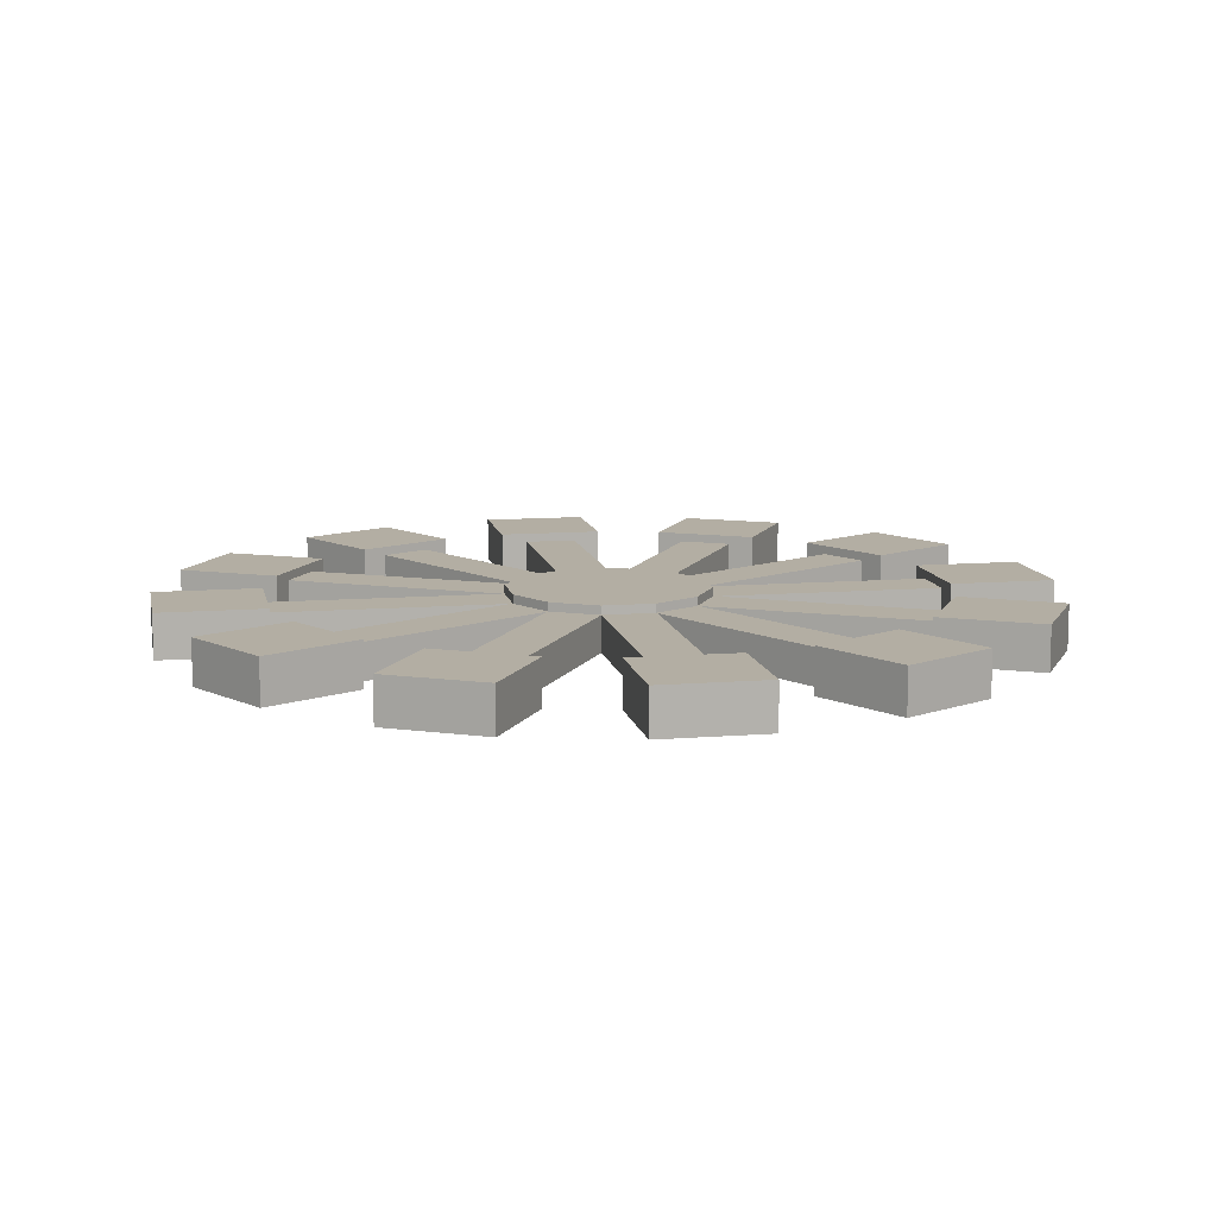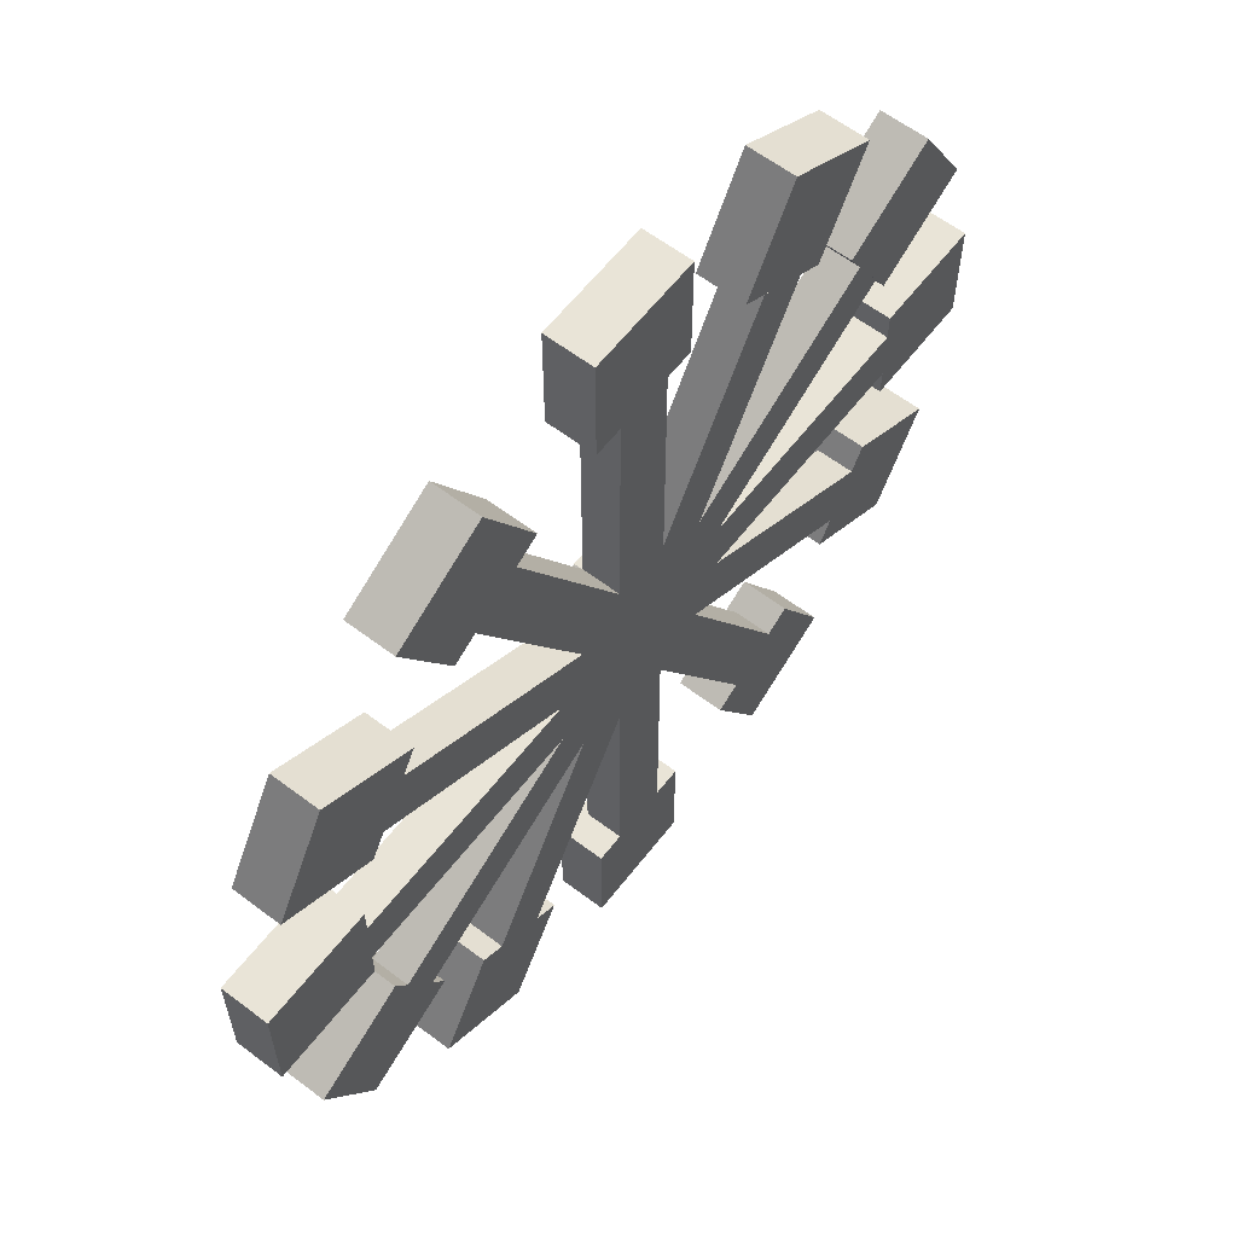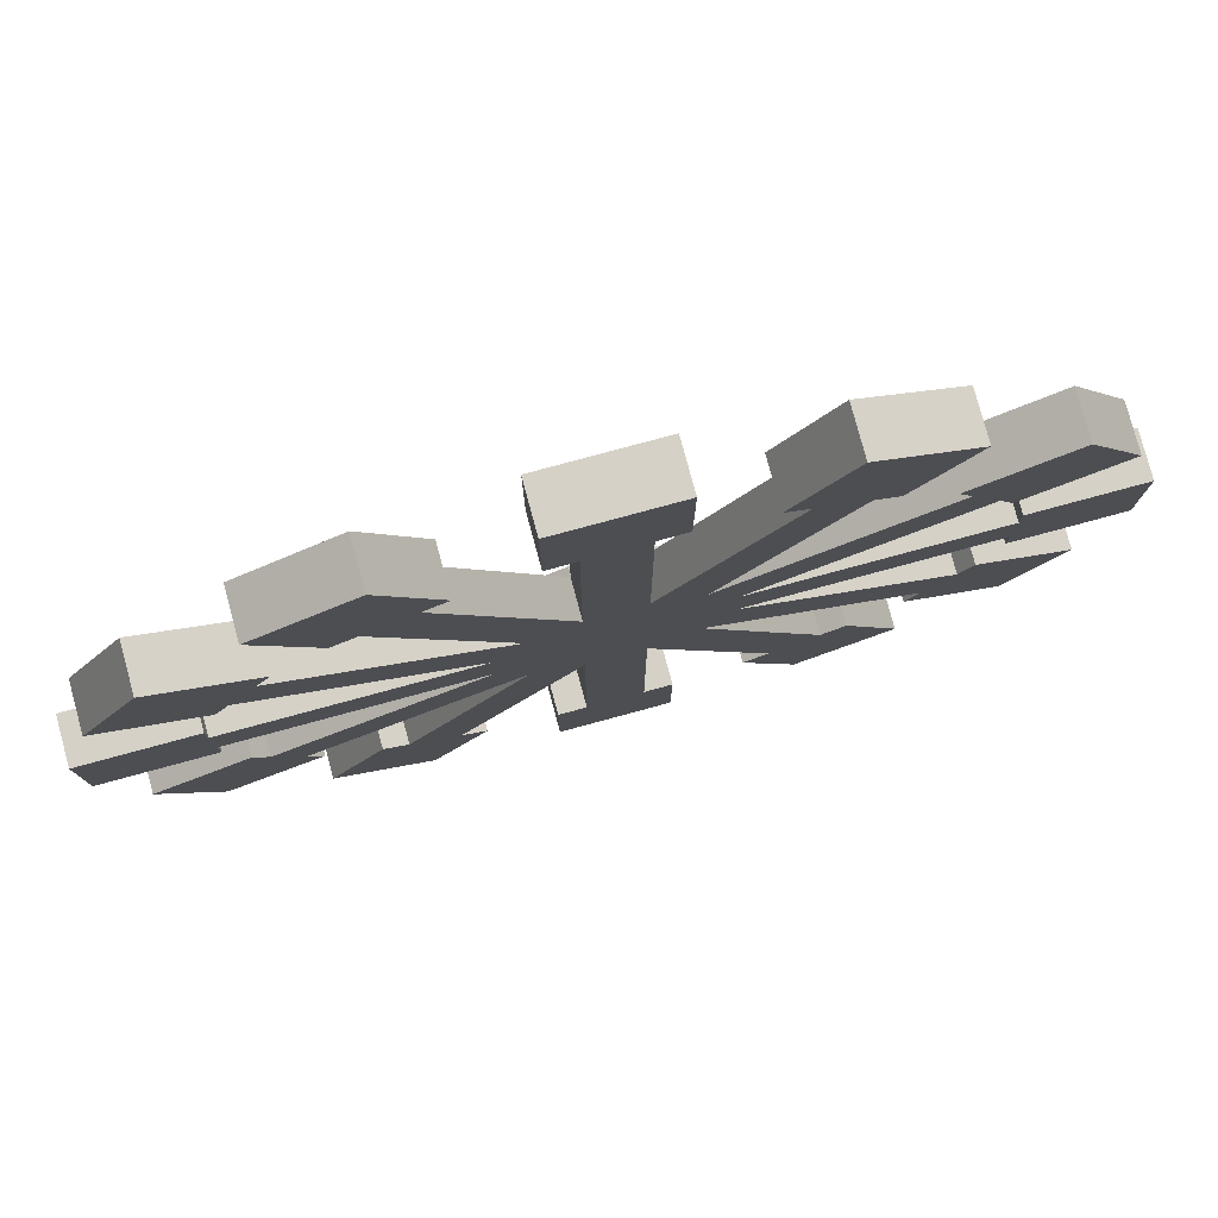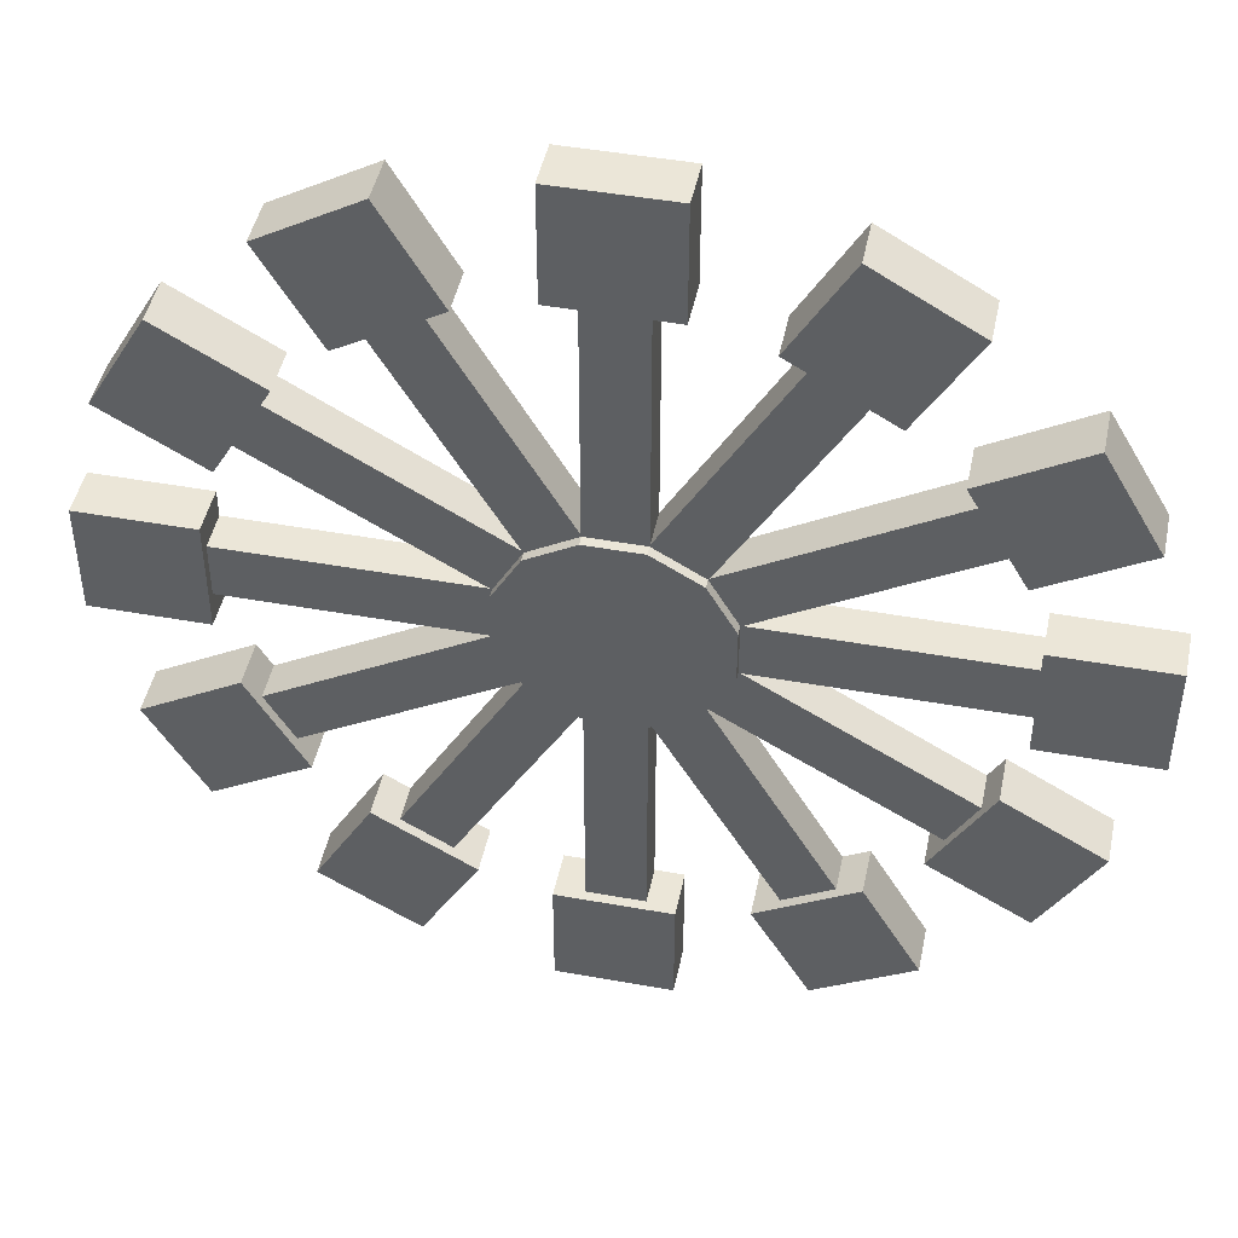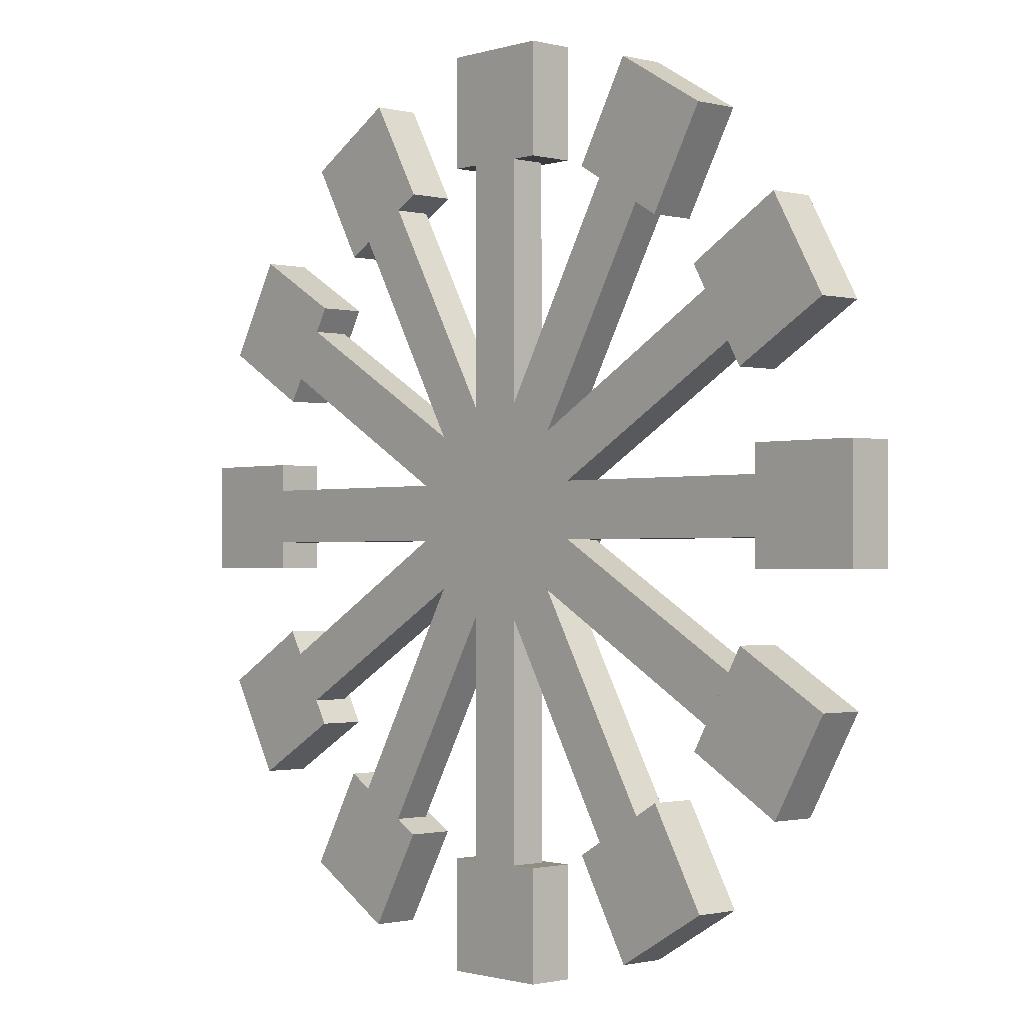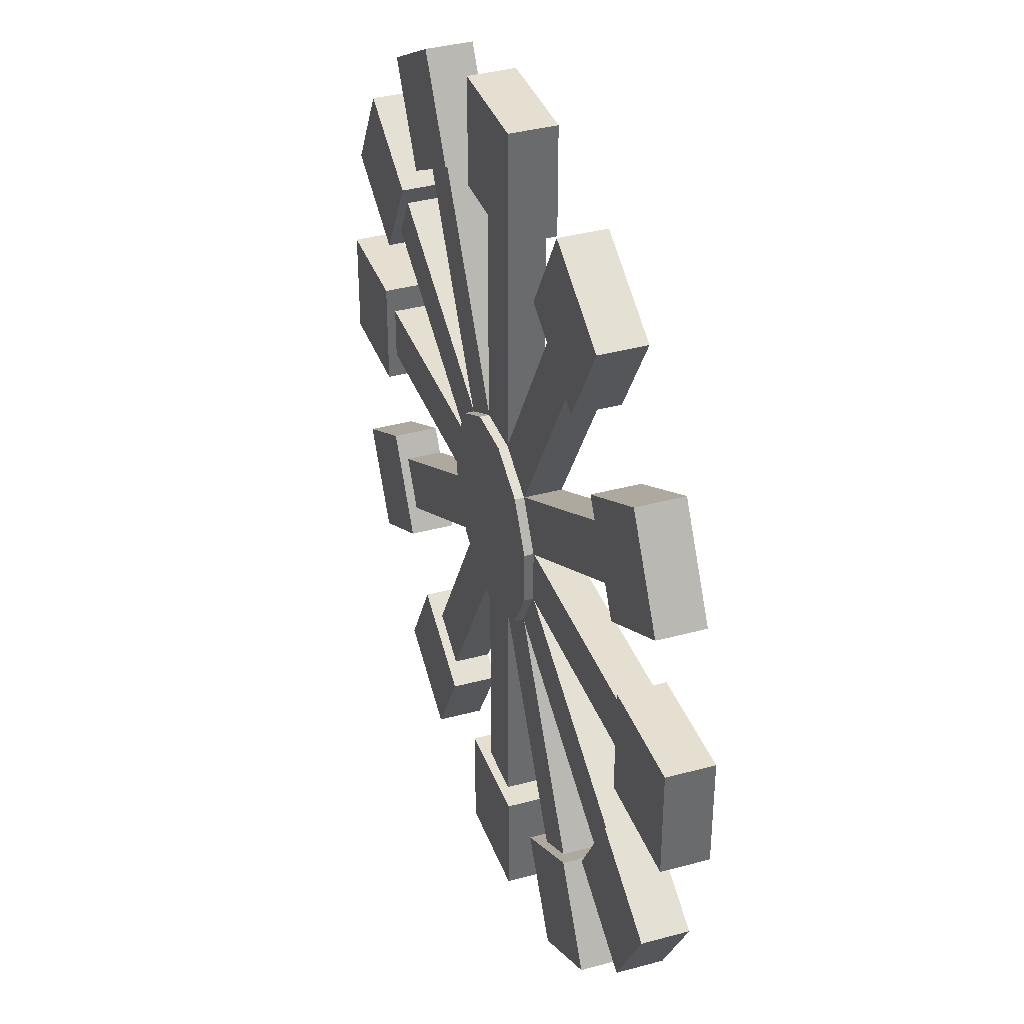
<metadata>
{"format":"obj","ext":"obj","renderer":"f3d","projection":"perspective","resolution":1024,"background":"white","views":[{"elev":10.9,"azim":108.8,"up":"+Y"},{"elev":61.0,"azim":-52.3,"up":"+Z"},{"elev":79.4,"azim":-15.1,"up":"+Z"},{"elev":46.1,"azim":-168.3,"up":"+Z"},{"elev":-1.2,"azim":47.8,"up":"+Z"},{"elev":37.5,"azim":-109.2,"up":"+Z"}]}
</metadata>
<code>
o cylinder
v 7.633e-18 0 7.633e-18
v 7.633e-18 0.3125 7.633e-18
v 0.1842 0 0.6875
v 0.1842 0.3125 0.6875
v 0.5033 0 0.5033
v 0.5033 0.3125 0.5033
v 0.6875 0 0.1842
v 0.6875 0.3125 0.1842
v 0.6875 0 -0.1842
v 0.6875 0.3125 -0.1842
v 0.5033 0 -0.5033
v 0.5033 0.3125 -0.5033
v 0.1842 0 -0.6875
v 0.1842 0.3125 -0.6875
v -0.1842 0 -0.6875
v -0.1842 0.3125 -0.6875
v -0.5033 0 -0.5033
v -0.5033 0.3125 -0.5033
v -0.6875 0 -0.1842
v -0.6875 0.3125 -0.1842
v -0.6875 0 0.1842
v -0.6875 0.3125 0.1842
v -0.5033 0 0.5033
v -0.5033 0.3125 0.5033
v -0.1842 0 0.6875
v -0.1842 0.3125 0.6875
f 5 3 1
f 3 5 6 4
f 4 6 2
f 7 5 1
f 5 7 8 6
f 6 8 2
f 9 7 1
f 7 9 10 8
f 8 10 2
f 11 9 1
f 9 11 12 10
f 10 12 2
f 13 11 1
f 11 13 14 12
f 12 14 2
f 15 13 1
f 13 15 16 14
f 14 16 2
f 17 15 1
f 15 17 18 16
f 16 18 2
f 19 17 1
f 17 19 20 18
f 18 20 2
f 21 19 1
f 19 21 22 20
f 20 22 2
f 23 21 1
f 21 23 24 22
f 22 24 2
f 25 23 1
f 23 25 26 24
f 24 26 2
f 3 25 1
f 25 3 4 26
f 26 4 2
o cube
v 0.1875 0.25 2.312
v 0.1875 0.25 0.6875
v 0.1875 0 2.312
v 0.1875 0 0.6875
v -0.1875 0.25 2.312
v -0.1875 0.25 0.6875
v -0.1875 0 2.312
v -0.1875 0 0.6875
f 28 27 29 30
f 33 31 32 34
f 31 27 28 32
f 30 29 33 34
f 29 27 31 33
f 32 28 30 34
o cube
v 0.1875 0.25 -0.6875
v 0.1875 0.25 -2.312
v 0.1875 0 -0.6875
v 0.1875 0 -2.312
v -0.1875 0.25 -0.6875
v -0.1875 0.25 -2.312
v -0.1875 0 -0.6875
v -0.1875 0 -2.312
f 36 35 37 38
f 41 39 40 42
f 39 35 36 40
f 38 37 41 42
f 37 35 39 41
f 40 36 38 42
o cube
v 0.375 0.3125 3.062
v 0.375 0.3125 2.312
v 0.375 0 3.062
v 0.375 0 2.312
v -0.375 0.3125 3.062
v -0.375 0.3125 2.312
v -0.375 0 3.062
v -0.375 0 2.312
f 44 43 45 46
f 49 47 48 50
f 47 43 44 48
f 46 45 49 50
f 45 43 47 49
f 48 44 46 50
o cube
v 0.375 0.3125 -2.312
v 0.375 0.3125 -3.062
v 0.375 0 -2.312
v 0.375 0 -3.062
v -0.375 0.3125 -2.312
v -0.375 0.3125 -3.062
v -0.375 0 -2.312
v -0.375 0 -3.062
f 52 51 53 54
f 57 55 56 58
f 55 51 52 56
f 54 53 57 58
f 53 51 55 57
f 56 52 54 58
o cube
v 1.319 0.25 1.909
v 0.5061 0.25 0.5016
v 1.319 0 1.909
v 0.5061 0 0.5016
v 0.9939 0.25 2.096
v 0.1814 0.25 0.6891
v 0.9939 0 2.096
v 0.1814 0 0.6891
f 60 59 61 62
f 65 63 64 66
f 63 59 60 64
f 62 61 65 66
f 61 59 63 65
f 64 60 62 66
o cube
v -0.1814 0.25 -0.6891
v -0.9939 0.25 -2.096
v -0.1814 0 -0.6891
v -0.9939 0 -2.096
v -0.5061 0.25 -0.5016
v -1.319 0.25 -1.909
v -0.5061 0 -0.5016
v -1.319 0 -1.909
f 68 67 69 70
f 73 71 72 74
f 71 67 68 72
f 70 69 73 74
f 69 67 71 73
f 72 68 70 74
o cube
v 1.856 0.3125 2.465
v 1.481 0.3125 1.815
v 1.856 0 2.465
v 1.481 0 1.815
v 1.206 0.3125 2.84
v 0.8315 0.3125 2.19
v 1.206 0 2.84
v 0.8315 0 2.19
f 76 75 77 78
f 81 79 80 82
f 79 75 76 80
f 78 77 81 82
f 77 75 79 81
f 80 76 78 82
o cube
v -0.8315 0.3125 -2.19
v -1.206 0.3125 -2.84
v -0.8315 0 -2.19
v -1.206 0 -2.84
v -1.481 0.3125 -1.815
v -1.856 0.3125 -2.465
v -1.481 0 -1.815
v -1.856 0 -2.465
f 84 83 85 86
f 89 87 88 90
f 87 83 84 88
f 86 85 89 90
f 85 83 87 89
f 88 84 86 90
o cube
v 2.096 0.25 0.9939
v 0.6891 0.25 0.1814
v 2.096 0 0.9939
v 0.6891 0 0.1814
v 1.909 0.25 1.319
v 0.5016 0.25 0.5061
v 1.909 0 1.319
v 0.5016 0 0.5061
f 92 91 93 94
f 97 95 96 98
f 95 91 92 96
f 94 93 97 98
f 93 91 95 97
f 96 92 94 98
o cube
v -0.5016 0.25 -0.5061
v -1.909 0.25 -1.319
v -0.5016 0 -0.5061
v -1.909 0 -1.319
v -0.6891 0.25 -0.1814
v -2.096 0.25 -0.9939
v -0.6891 0 -0.1814
v -2.096 0 -0.9939
f 100 99 101 102
f 105 103 104 106
f 103 99 100 104
f 102 101 105 106
f 101 99 103 105
f 104 100 102 106
o cube
v 2.84 0.3125 1.206
v 2.19 0.3125 0.8315
v 2.84 0 1.206
v 2.19 0 0.8315
v 2.465 0.3125 1.856
v 1.815 0.3125 1.481
v 2.465 0 1.856
v 1.815 0 1.481
f 108 107 109 110
f 113 111 112 114
f 111 107 108 112
f 110 109 113 114
f 109 107 111 113
f 112 108 110 114
o cube
v -1.815 0.3125 -1.481
v -2.465 0.3125 -1.856
v -1.815 0 -1.481
v -2.465 0 -1.856
v -2.19 0.3125 -0.8315
v -2.84 0.3125 -1.206
v -2.19 0 -0.8315
v -2.84 0 -1.206
f 116 115 117 118
f 121 119 120 122
f 119 115 116 120
f 118 117 121 122
f 117 115 119 121
f 120 116 118 122
o cube
v 2.312 0.25 -0.1875
v 0.6875 0.25 -0.1875
v 2.312 0 -0.1875
v 0.6875 0 -0.1875
v 2.312 0.25 0.1875
v 0.6875 0.25 0.1875
v 2.312 0 0.1875
v 0.6875 0 0.1875
f 124 123 125 126
f 129 127 128 130
f 127 123 124 128
f 126 125 129 130
f 125 123 127 129
f 128 124 126 130
o cube
v -0.6875 0.25 -0.1875
v -2.312 0.25 -0.1875
v -0.6875 0 -0.1875
v -2.312 0 -0.1875
v -0.6875 0.25 0.1875
v -2.312 0.25 0.1875
v -0.6875 0 0.1875
v -2.312 0 0.1875
f 132 131 133 134
f 137 135 136 138
f 135 131 132 136
f 134 133 137 138
f 133 131 135 137
f 136 132 134 138
o cube
v 3.062 0.3125 -0.375
v 2.312 0.3125 -0.375
v 3.062 0 -0.375
v 2.312 0 -0.375
v 3.062 0.3125 0.375
v 2.312 0.3125 0.375
v 3.062 0 0.375
v 2.312 0 0.375
f 140 139 141 142
f 145 143 144 146
f 143 139 140 144
f 142 141 145 146
f 141 139 143 145
f 144 140 142 146
o cube
v -2.312 0.3125 -0.375
v -3.062 0.3125 -0.375
v -2.312 0 -0.375
v -3.062 0 -0.375
v -2.312 0.3125 0.375
v -3.062 0.3125 0.375
v -2.312 0 0.375
v -3.062 0 0.375
f 148 147 149 150
f 153 151 152 154
f 151 147 148 152
f 150 149 153 154
f 149 147 151 153
f 152 148 150 154
o cube
v 1.909 0.25 -1.319
v 0.5016 0.25 -0.5061
v 1.909 0 -1.319
v 0.5016 0 -0.5061
v 2.096 0.25 -0.9939
v 0.6891 0.25 -0.1814
v 2.096 0 -0.9939
v 0.6891 0 -0.1814
f 156 155 157 158
f 161 159 160 162
f 159 155 156 160
f 158 157 161 162
f 157 155 159 161
f 160 156 158 162
o cube
v -0.6891 0.25 0.1814
v -2.096 0.25 0.9939
v -0.6891 0 0.1814
v -2.096 0 0.9939
v -0.5016 0.25 0.5061
v -1.909 0.25 1.319
v -0.5016 0 0.5061
v -1.909 0 1.319
f 164 163 165 166
f 169 167 168 170
f 167 163 164 168
f 166 165 169 170
f 165 163 167 169
f 168 164 166 170
o cube
v 2.465 0.3125 -1.856
v 1.815 0.3125 -1.481
v 2.465 0 -1.856
v 1.815 0 -1.481
v 2.84 0.3125 -1.206
v 2.19 0.3125 -0.8315
v 2.84 0 -1.206
v 2.19 0 -0.8315
f 172 171 173 174
f 177 175 176 178
f 175 171 172 176
f 174 173 177 178
f 173 171 175 177
f 176 172 174 178
o cube
v -2.19 0.3125 0.8315
v -2.84 0.3125 1.206
v -2.19 0 0.8315
v -2.84 0 1.206
v -1.815 0.3125 1.481
v -2.465 0.3125 1.856
v -1.815 0 1.481
v -2.465 0 1.856
f 180 179 181 182
f 185 183 184 186
f 183 179 180 184
f 182 181 185 186
f 181 179 183 185
f 184 180 182 186
o cube
v 0.9939 0.25 -2.096
v 0.1814 0.25 -0.6891
v 0.9939 0 -2.096
v 0.1814 0 -0.6891
v 1.319 0.25 -1.909
v 0.5061 0.25 -0.5016
v 1.319 0 -1.909
v 0.5061 0 -0.5016
f 188 187 189 190
f 193 191 192 194
f 191 187 188 192
f 190 189 193 194
f 189 187 191 193
f 192 188 190 194
o cube
v -0.5061 0.25 0.5016
v -1.319 0.25 1.909
v -0.5061 0 0.5016
v -1.319 0 1.909
v -0.1814 0.25 0.6891
v -0.9939 0.25 2.096
v -0.1814 0 0.6891
v -0.9939 0 2.096
f 196 195 197 198
f 201 199 200 202
f 199 195 196 200
f 198 197 201 202
f 197 195 199 201
f 200 196 198 202
o cube
v 1.206 0.3125 -2.84
v 0.8315 0.3125 -2.19
v 1.206 0 -2.84
v 0.8315 0 -2.19
v 1.856 0.3125 -2.465
v 1.481 0.3125 -1.815
v 1.856 0 -2.465
v 1.481 0 -1.815
f 204 203 205 206
f 209 207 208 210
f 207 203 204 208
f 206 205 209 210
f 205 203 207 209
f 208 204 206 210
o cube
v -1.481 0.3125 1.815
v -1.856 0.3125 2.465
v -1.481 0 1.815
v -1.856 0 2.465
v -0.8315 0.3125 2.19
v -1.206 0.3125 2.84
v -0.8315 0 2.19
v -1.206 0 2.84
f 212 211 213 214
f 217 215 216 218
f 215 211 212 216
f 214 213 217 218
f 213 211 215 217
f 216 212 214 218

</code>
